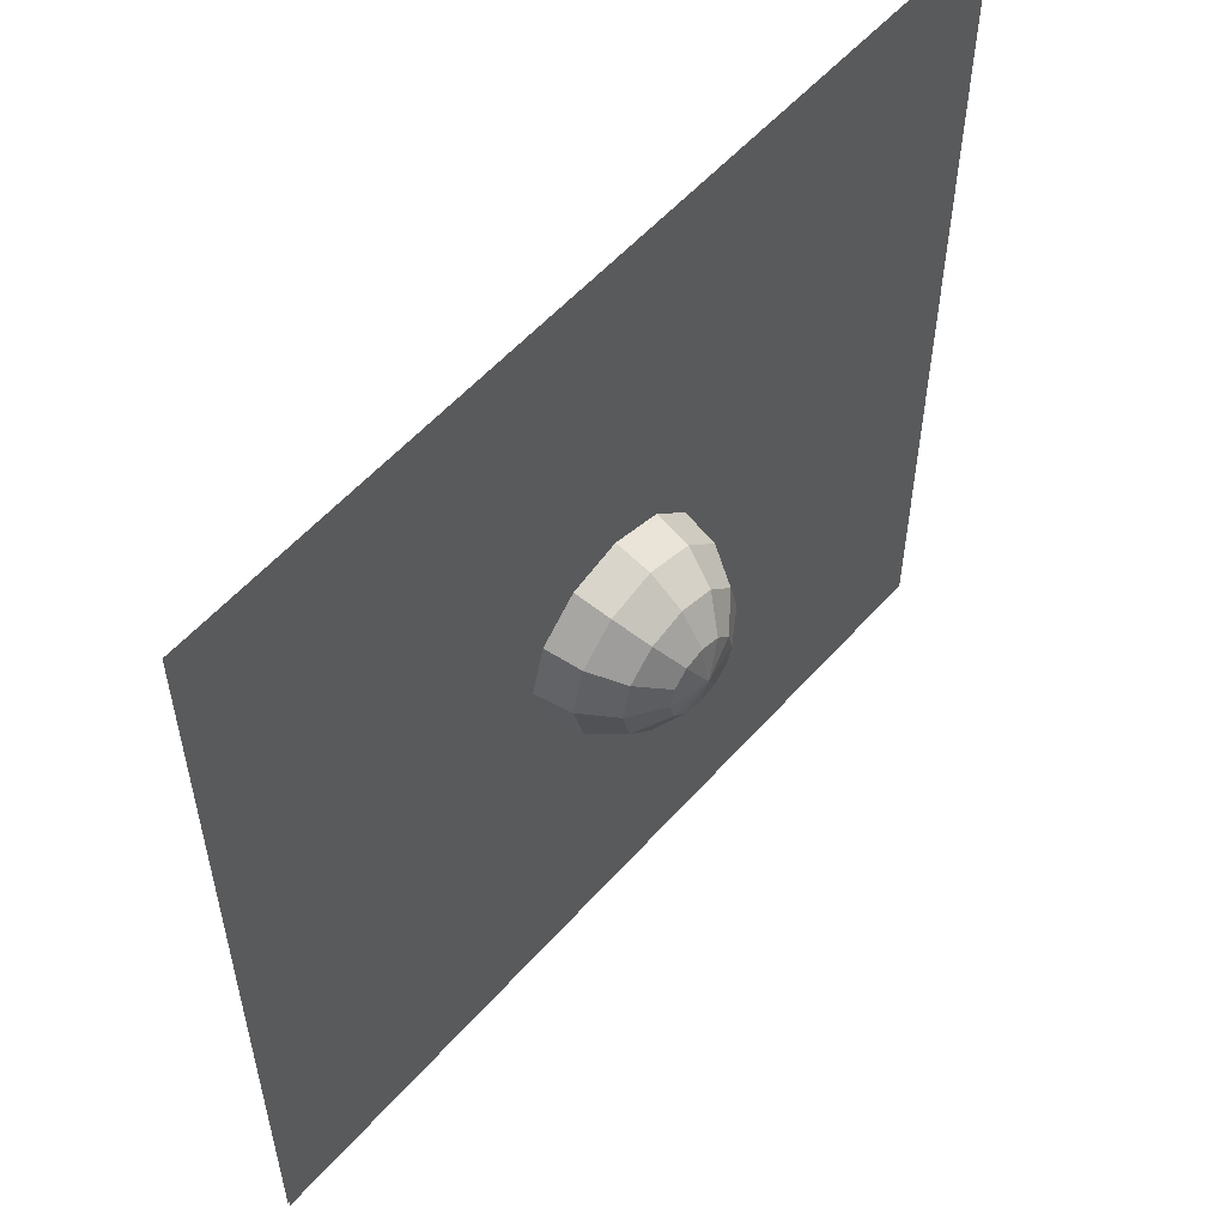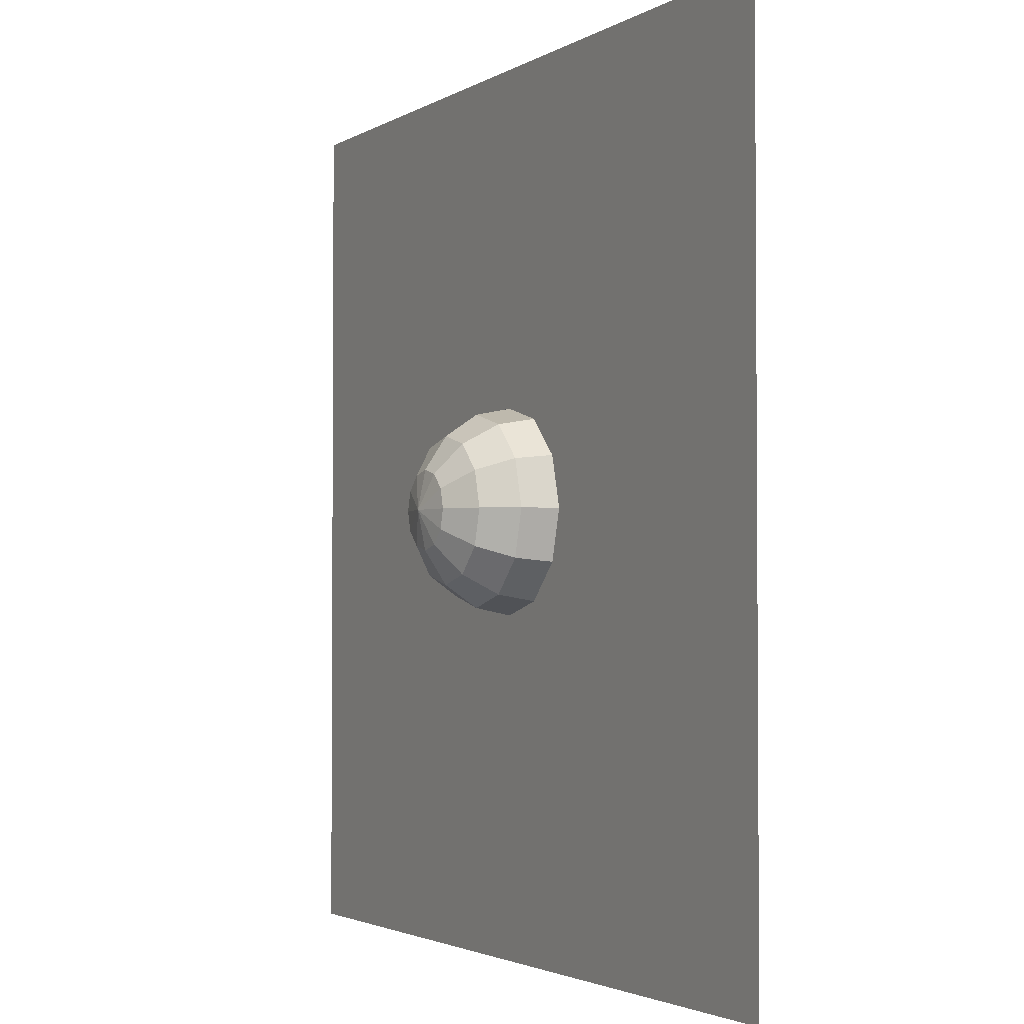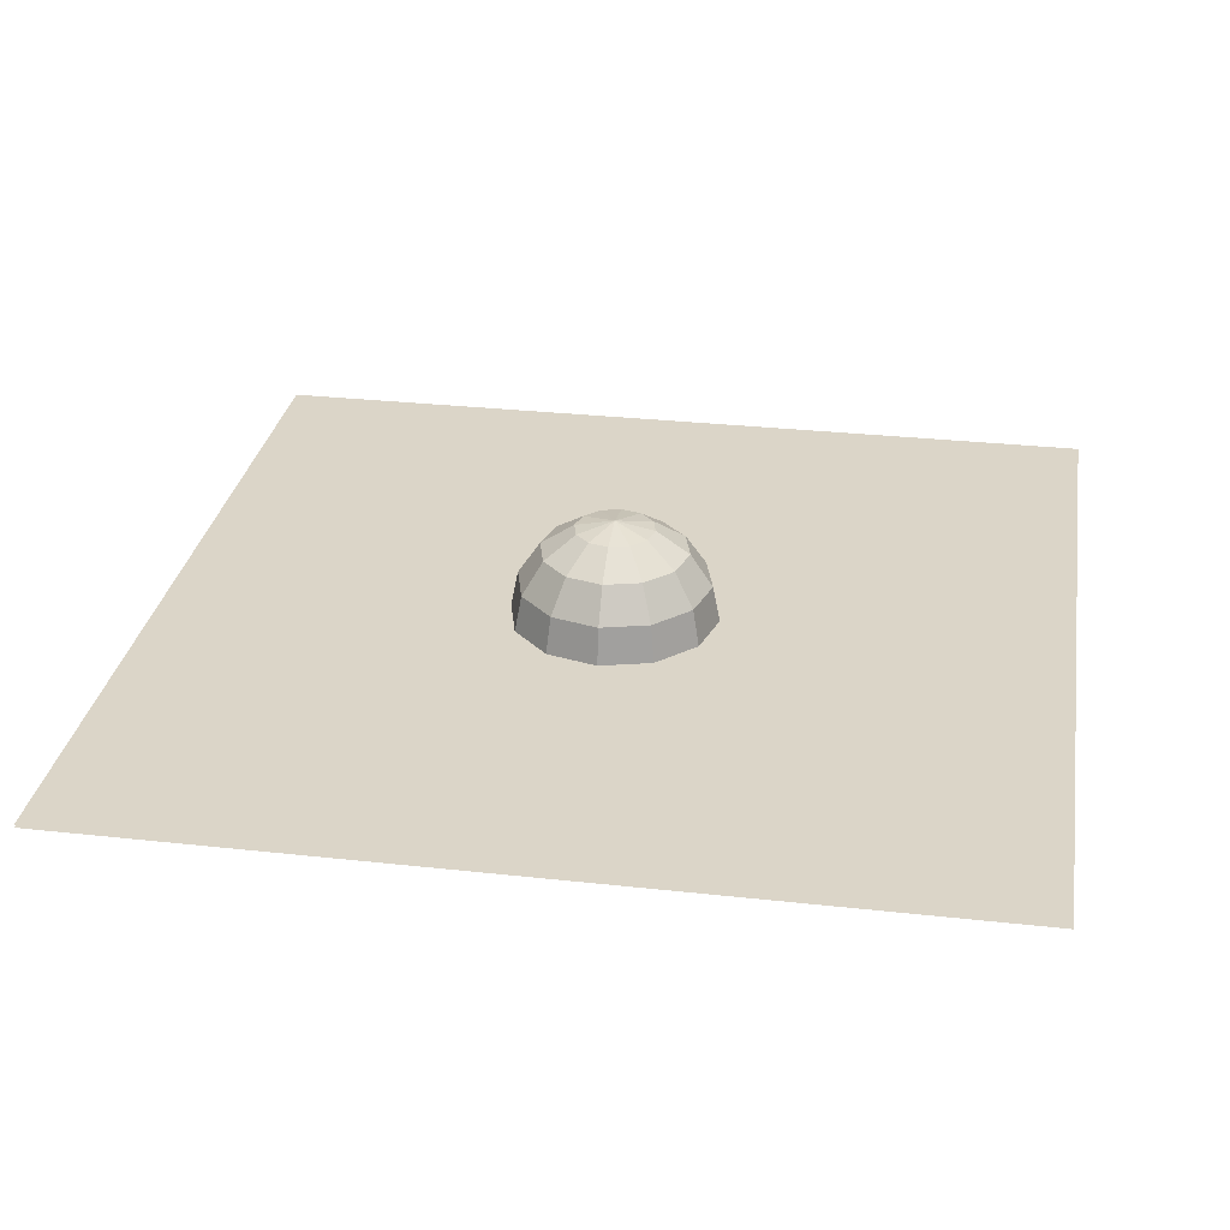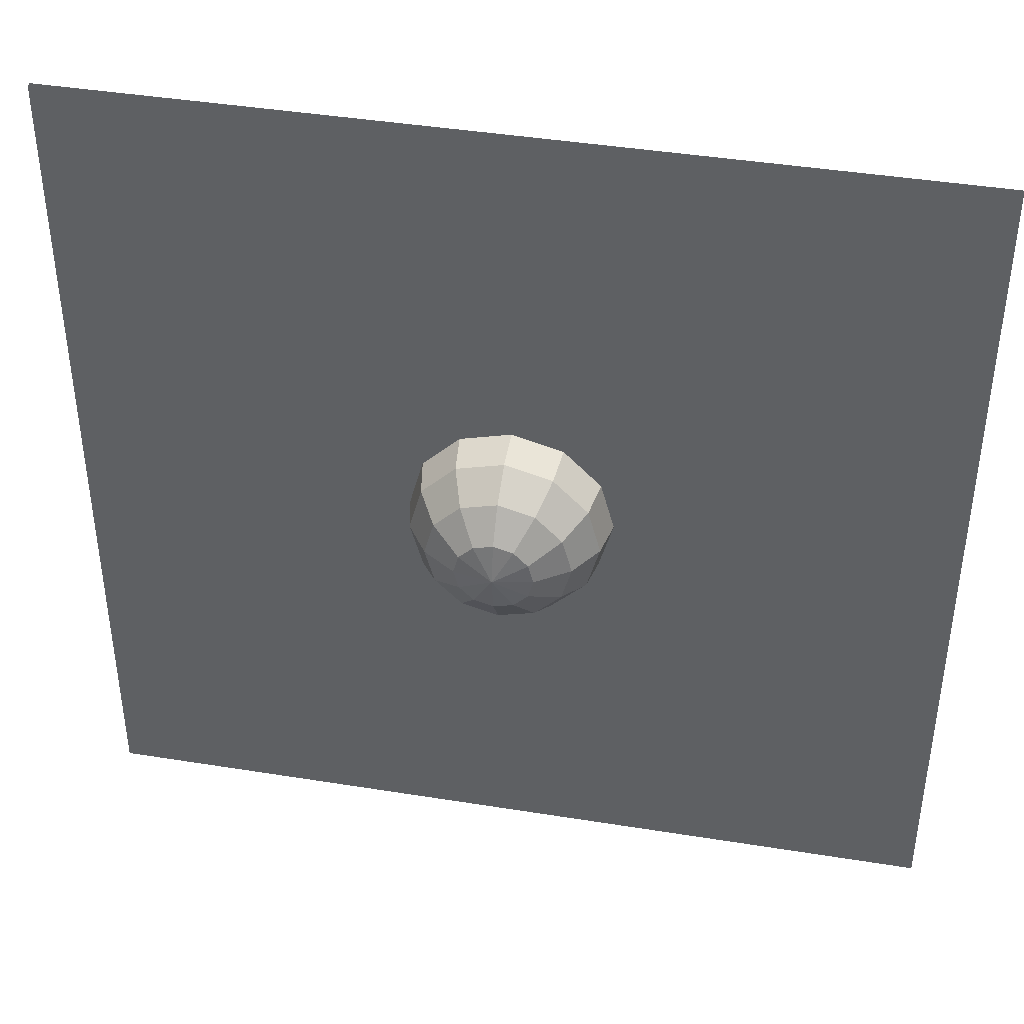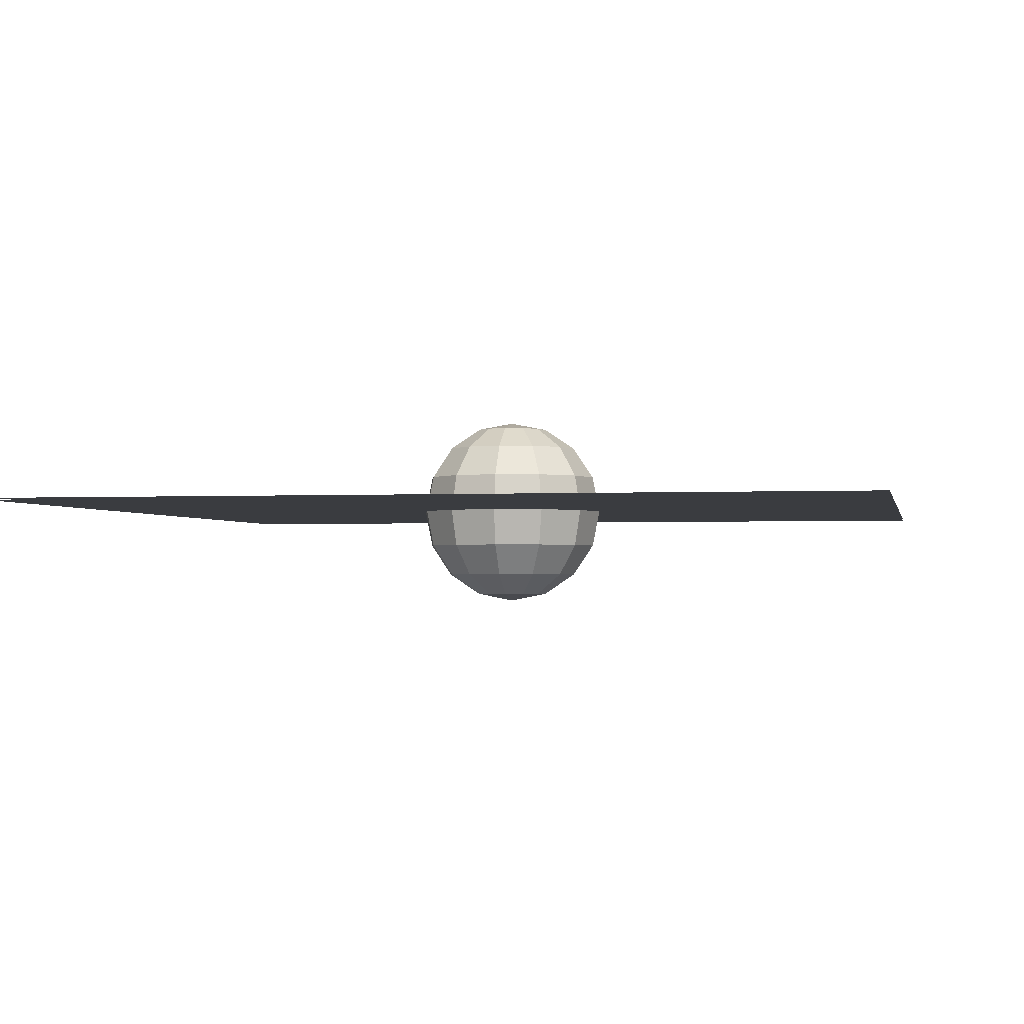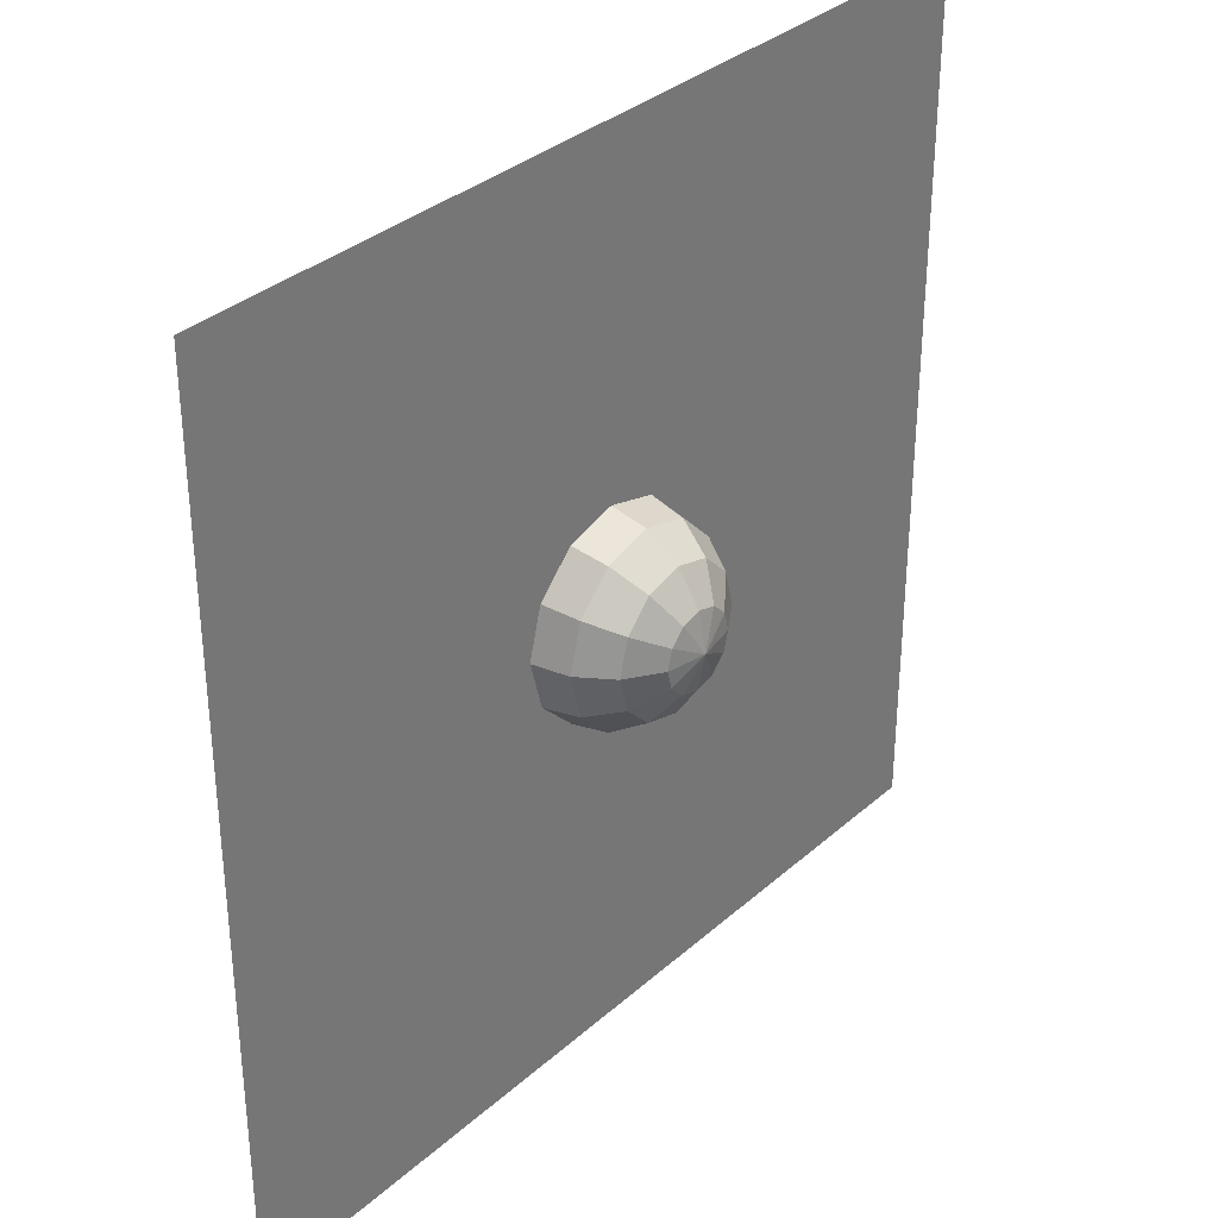
<metadata>
{"format":"obj","ext":"obj","renderer":"f3d","projection":"perspective","resolution":1024,"background":"white","views":[{"elev":55.9,"azim":130.8,"up":"+Z"},{"elev":-2.5,"azim":-117.5,"up":"+Z"},{"elev":29.5,"azim":99.3,"up":"+Y"},{"elev":42.0,"azim":-169.0,"up":"+Z"},{"elev":-1.9,"azim":11.3,"up":"+Y"},{"elev":33.8,"azim":130.1,"up":"+Z"}]}
</metadata>
<code>
o Circle
v 0 0.3498 -0
v 0 0.2474 -0.2474
v 0 -0 -0.3498
v 0 -0.2474 -0.2474
v 0 -0.3232 -0.1339
v 0 -0.3498 -0
v 0.06694 0.3232 -0.1159
v 0.1237 0.2474 -0.2142
v 0.1616 0.1339 -0.2799
v 0.1749 -0 -0.303
v 0.1616 -0.1339 -0.2799
v 0.1237 -0.2474 -0.2142
v 0.06694 -0.3232 -0.1159
v 0.1159 0.3232 -0.06694
v 0.2142 0.2474 -0.1237
v 0.2799 0.1339 -0.1616
v 0.303 -0 -0.1749
v 0.2799 -0.1339 -0.1616
v 0.2142 -0.2474 -0.1237
v 0.1159 -0.3232 -0.06694
v 0.1339 0.3232 -0
v 0.2474 0.2474 -0
v 0.3232 0.1339 -0
v 0.3498 -0 -0
v 0.3232 -0.1339 -0
v 0.2474 -0.2474 -0
v 0.1339 -0.3232 -0
v 0.1159 0.3232 0.06694
v 0.2142 0.2474 0.1237
v 0.2799 0.1339 0.1616
v 0.303 -0 0.1749
v 0.2799 -0.1339 0.1616
v 0.2142 -0.2474 0.1237
v 0.1159 -0.3232 0.06694
v 0.06694 0.3232 0.1159
v 0.1237 0.2474 0.2142
v 0.1616 0.1339 0.2799
v 0.1749 -0 0.303
v 0.1616 -0.1339 0.2799
v 0.1237 -0.2474 0.2142
v 0.06694 -0.3232 0.1159
v -0 0.3232 0.1339
v -0 0.2474 0.2474
v -0 0.1339 0.3232
v -0 -0 0.3498
v -0 -0.1339 0.3232
v -0 -0.2474 0.2474
v -0 -0.3232 0.1339
v -0.06694 0.3232 0.1159
v -0.1237 0.2474 0.2142
v -0.1616 0.1339 0.2799
v -0.1749 -0 0.303
v -0.1616 -0.1339 0.2799
v -0.1237 -0.2474 0.2142
v -0.06694 -0.3232 0.1159
v -0.1159 0.3232 0.06694
v -0.2142 0.2474 0.1237
v -0.2799 0.1339 0.1616
v -0.303 -0 0.1749
v -0.2799 -0.1339 0.1616
v -0.2142 -0.2474 0.1237
v -0.1159 -0.3232 0.06694
v -0.1339 0.3232 -0
v -0.2474 0.2474 -0
v -0.3232 0.1339 -0
v -0.3498 -0 -0
v -0.3232 -0.1339 -0
v -0.2474 -0.2474 -0
v -0.1339 -0.3232 -0
v -0.1159 0.3232 -0.06694
v -0.2142 0.2474 -0.1237
v -0.2799 0.1339 -0.1616
v -0.303 -0 -0.1749
v -0.2799 -0.1339 -0.1616
v -0.2142 -0.2474 -0.1237
v -0.1159 -0.3232 -0.06694
v -0.06694 0.3232 -0.1159
v -0.1237 0.2474 -0.2142
v -0.1616 0.1339 -0.2799
v -0.1749 -0 -0.303
v -0.1616 -0.1339 -0.2799
v -0.1237 -0.2474 -0.2142
v -0.06694 -0.3232 -0.1159
v 0 0.3232 -0.1339
v 0 0.1339 -0.3232
v 0 -0.1339 -0.3232
v 1.5 0 -1.5
v -1.5 0 -1.5
v 1.5 0 1.5
v -1.5 0 1.5
v 1.5 0.008975 -1.5
v -1.5 0.008975 -1.5
v 1.5 0.008975 1.5
v -1.5 0.008975 1.5
f 6 5 13
f 86 12 4
f 85 10 3
f 2 7 8
f 5 12 13
f 3 11 86
f 85 8 9
f 84 1 7
f 12 20 13
f 10 18 11
f 8 16 9
f 7 1 14
f 6 13 20
f 11 19 12
f 10 16 17
f 7 15 8
f 17 25 18
f 15 23 16
f 14 1 21
f 6 20 27
f 19 25 26
f 17 23 24
f 14 22 15
f 19 27 20
f 6 27 34
f 25 33 26
f 24 30 31
f 21 29 22
f 27 33 34
f 24 32 25
f 22 30 23
f 21 1 28
f 30 38 31
f 28 36 29
f 34 40 41
f 32 38 39
f 29 37 30
f 28 1 35
f 6 34 41
f 32 40 33
f 41 47 48
f 38 46 39
f 36 44 37
f 35 1 42
f 6 41 48
f 39 47 40
f 37 45 38
f 35 43 36
f 43 51 44
f 42 1 49
f 6 48 55
f 46 54 47
f 44 52 45
f 42 50 43
f 47 55 48
f 45 53 46
f 6 55 62
f 54 60 61
f 51 59 52
f 49 57 50
f 55 61 62
f 52 60 53
f 50 58 51
f 49 1 56
f 56 64 57
f 62 68 69
f 59 67 60
f 58 64 65
f 56 1 63
f 6 62 69
f 61 67 68
f 59 65 66
f 68 76 69
f 66 74 67
f 64 72 65
f 63 1 70
f 6 69 76
f 68 74 75
f 65 73 66
f 63 71 64
f 70 1 77
f 6 76 83
f 74 82 75
f 72 80 73
f 70 78 71
f 75 83 76
f 73 81 74
f 71 79 72
f 81 4 82
f 80 85 3
f 77 2 78
f 82 5 83
f 80 86 81
f 78 85 79
f 77 1 84
f 6 83 5
f 88 89 90
f 93 92 94
f 86 11 12
f 85 9 10
f 2 84 7
f 5 4 12
f 3 10 11
f 85 2 8
f 12 19 20
f 10 17 18
f 8 15 16
f 11 18 19
f 10 9 16
f 7 14 15
f 17 24 25
f 15 22 23
f 19 18 25
f 17 16 23
f 14 21 22
f 19 26 27
f 25 32 33
f 24 23 30
f 21 28 29
f 27 26 33
f 24 31 32
f 22 29 30
f 30 37 38
f 28 35 36
f 34 33 40
f 32 31 38
f 29 36 37
f 32 39 40
f 41 40 47
f 38 45 46
f 36 43 44
f 39 46 47
f 37 44 45
f 35 42 43
f 43 50 51
f 46 53 54
f 44 51 52
f 42 49 50
f 47 54 55
f 45 52 53
f 54 53 60
f 51 58 59
f 49 56 57
f 55 54 61
f 52 59 60
f 50 57 58
f 56 63 64
f 62 61 68
f 59 66 67
f 58 57 64
f 61 60 67
f 59 58 65
f 68 75 76
f 66 73 74
f 64 71 72
f 68 67 74
f 65 72 73
f 63 70 71
f 74 81 82
f 72 79 80
f 70 77 78
f 75 82 83
f 73 80 81
f 71 78 79
f 81 86 4
f 80 79 85
f 77 84 2
f 82 4 5
f 80 3 86
f 78 2 85
f 88 87 89
f 93 91 92

</code>
